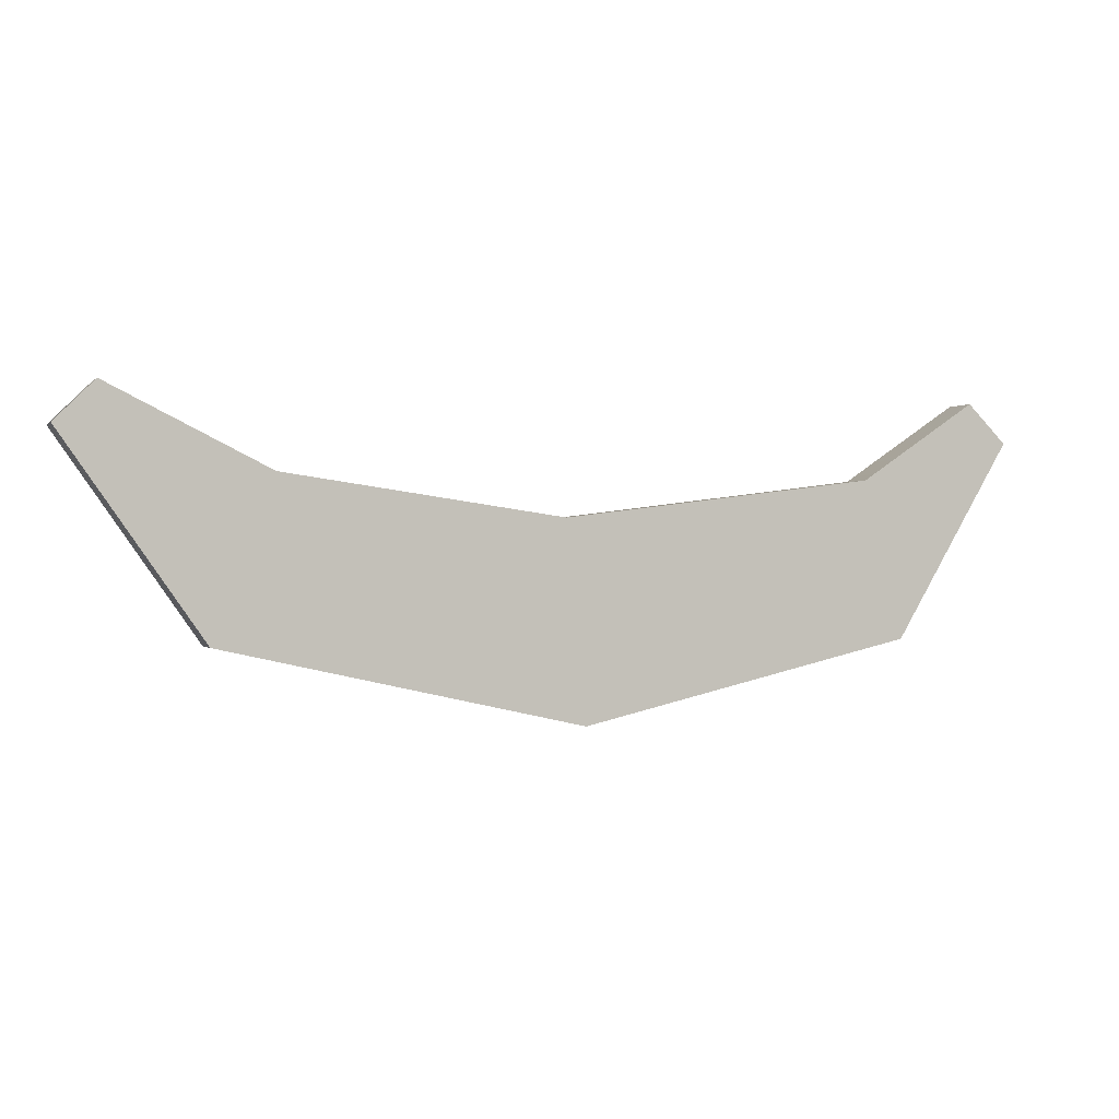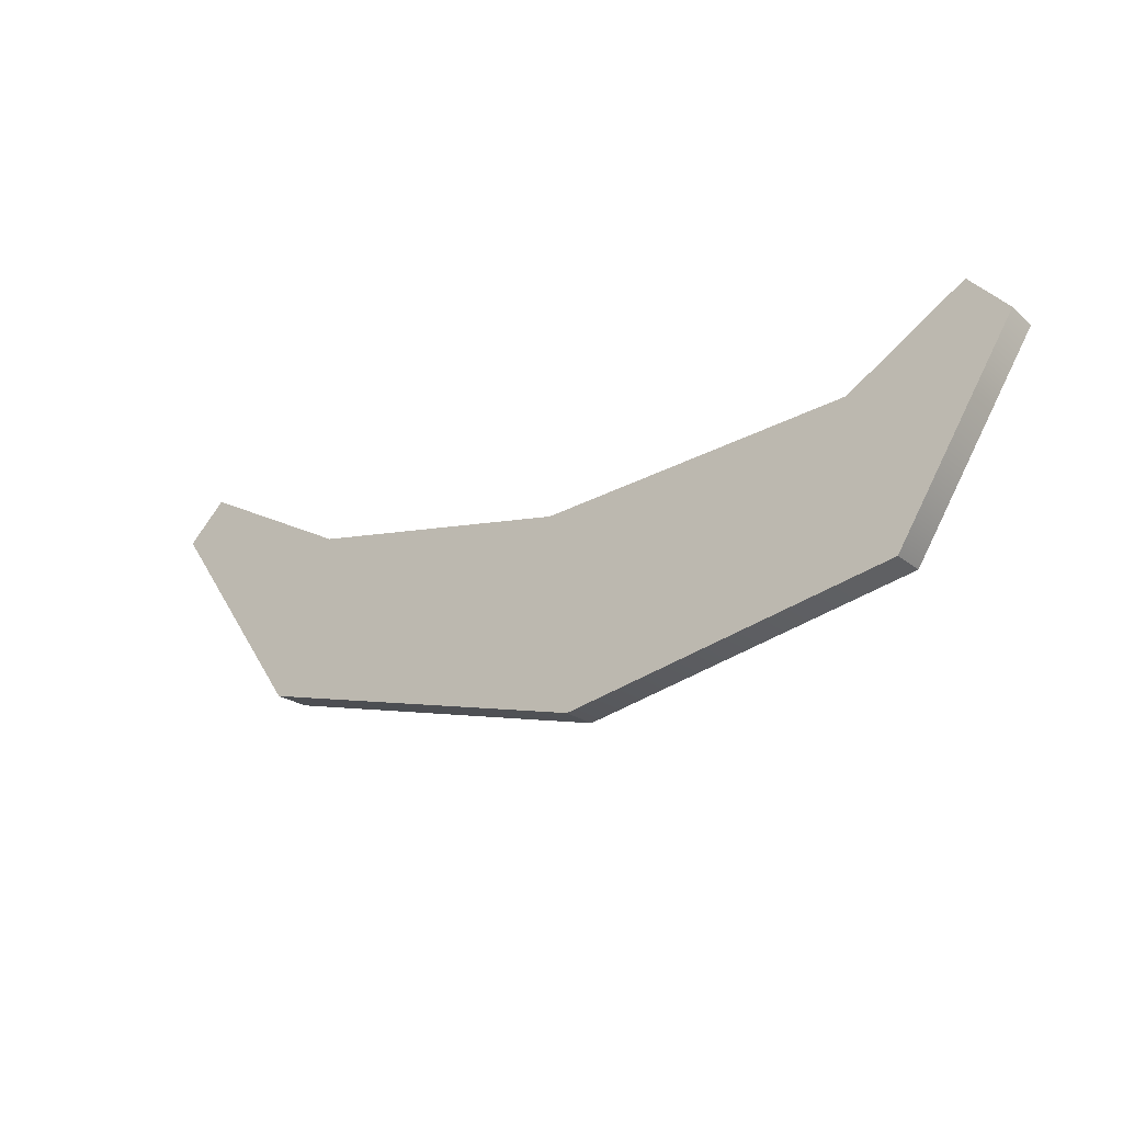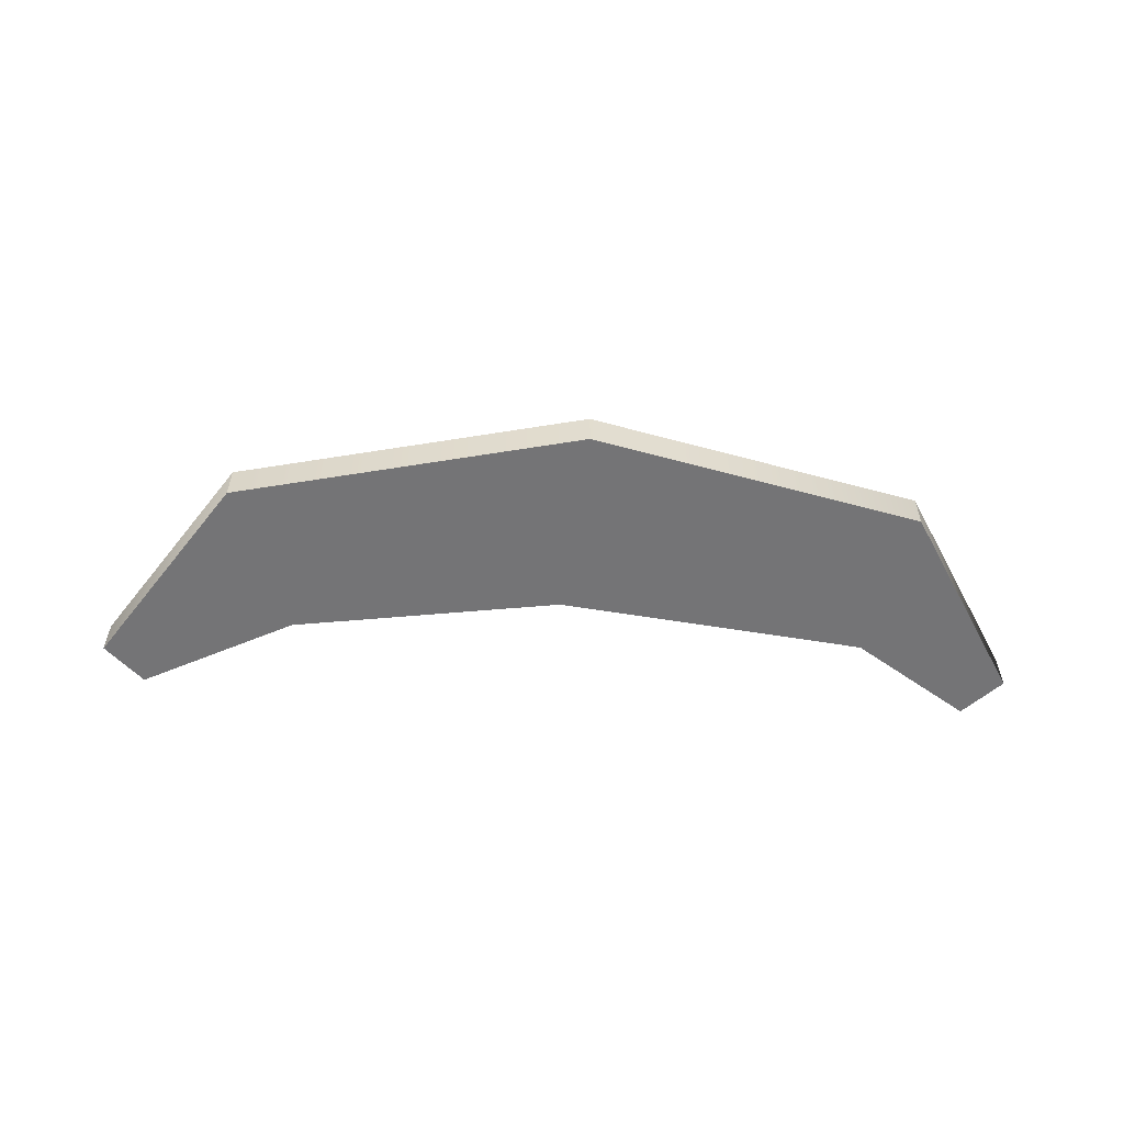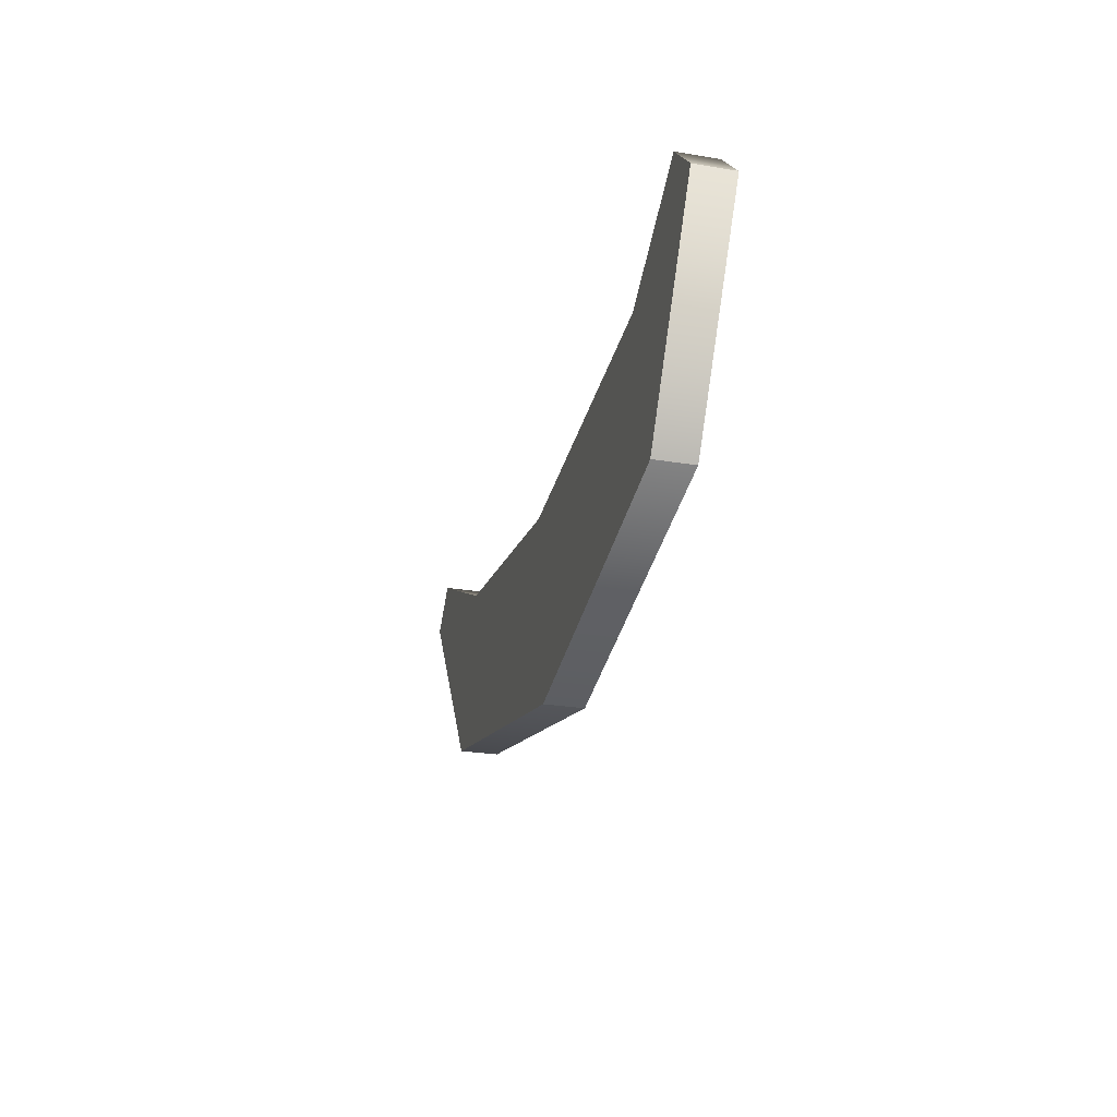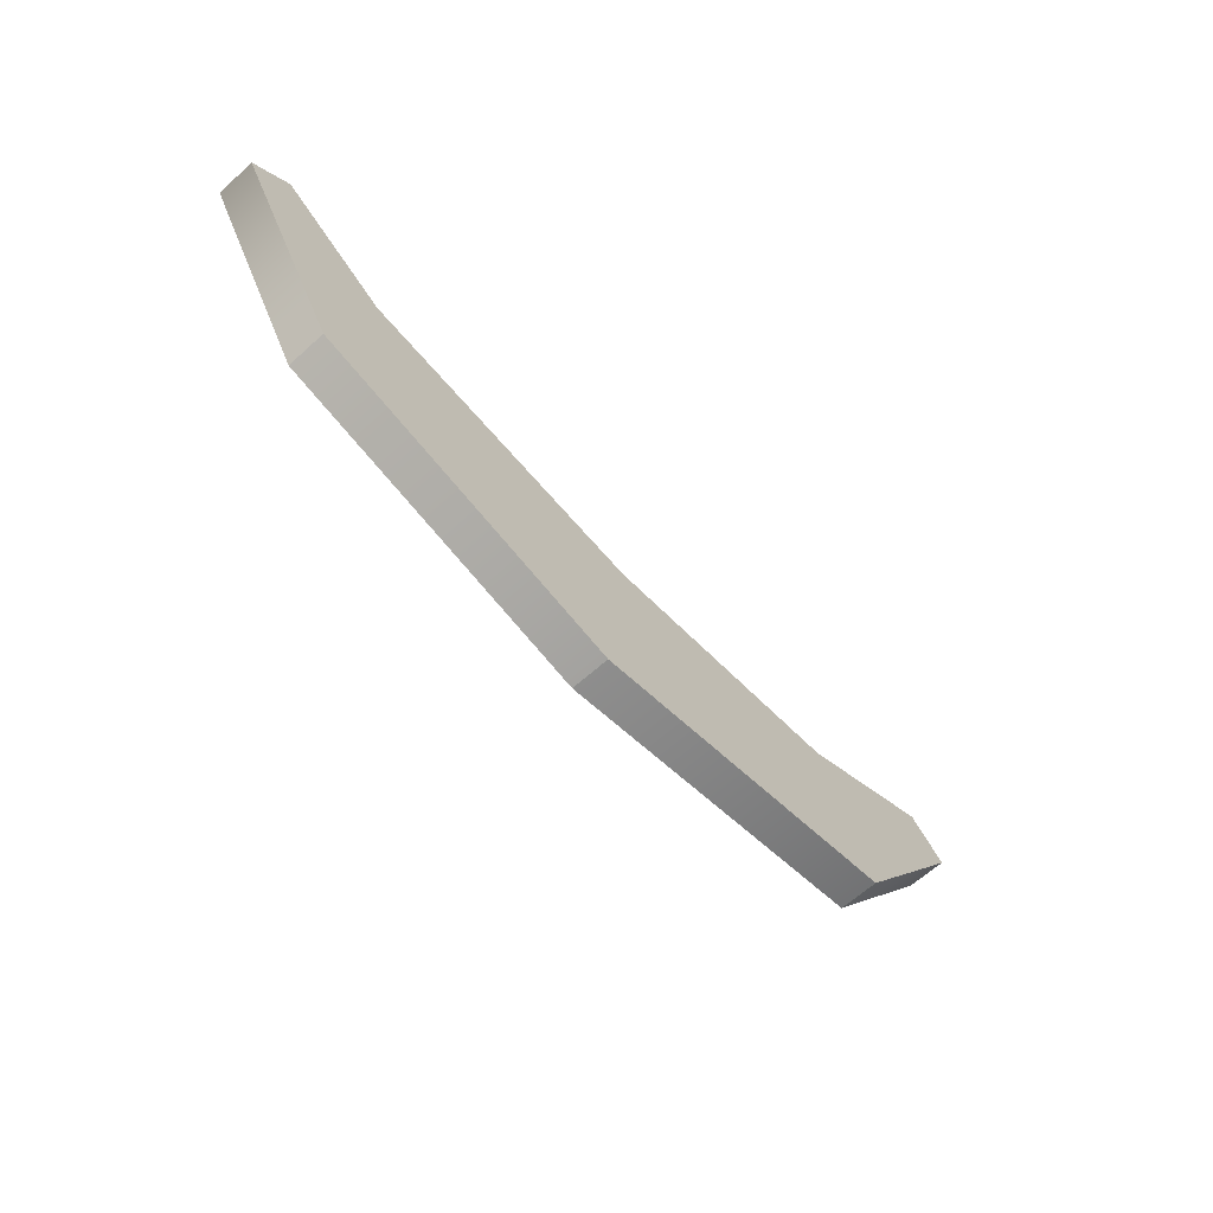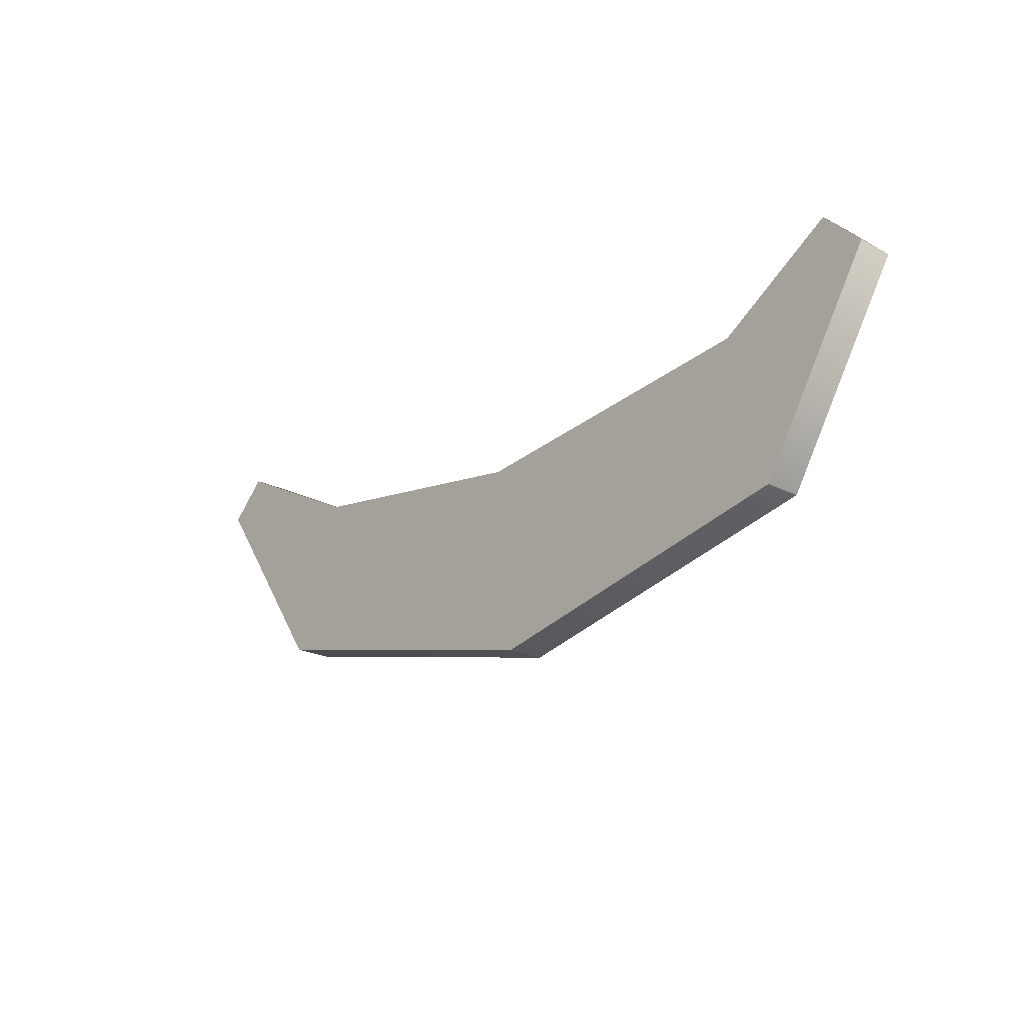
<metadata>
{"format":"obj","ext":"obj","renderer":"f3d","projection":"perspective","resolution":1024,"background":"white","views":[{"elev":-0.2,"azim":-19.5,"up":"+Y"},{"elev":-21.0,"azim":34.8,"up":"+Y"},{"elev":-56.3,"azim":-2.8,"up":"+Z"},{"elev":-25.3,"azim":75.2,"up":"+Y"},{"elev":-64.6,"azim":132.2,"up":"+Y"},{"elev":-21.1,"azim":47.1,"up":"+Y"}]}
</metadata>
<code>
v 12 40 0
v 8 42 0
v 12 40 1
v 8 42 0
v 8 42 1
v 12 40 1
v 8 42 0
v 7 41 0
v 8 42 1
v 7 41 0
v 7 41 1
v 8 42 1
v 7 41 0
v 10.5 36 0
v 7 41 1
v 10.5 36 0
v 10.5 36 1
v 7 41 1
v 10.5 36 0
v 19.5 34 0
v 10.5 36 1
v 19.5 34 0
v 19.5 34 1
v 10.5 36 1
v 19.5 34 0
v 28 36 0
v 19.5 34 1
v 28 36 0
v 28 36 1
v 19.5 34 1
v 28 36 0
v 31 41 0
v 28 36 1
v 31 41 0
v 31 41 1
v 28 36 1
v 31 41 0
v 30 42 0
v 31 41 1
v 30 42 0
v 30 42 1
v 31 41 1
v 30 42 0
v 27 40 0
v 30 42 1
v 27 40 0
v 27 40 1
v 30 42 1
v 27 40 0
v 19 39 0
v 27 40 1
v 19 39 0
v 19 39 1
v 27 40 1
v 19 39 0
v 12 40 0
v 19 39 1
v 12 40 0
v 12 40 1
v 19 39 1
v 12 40 1
v 7 41 1
v 10.5 36 1
v 10.5 36 1
v 19 39 1
v 12 40 1
v 10.5 36 1
v 28 36 1
v 19 39 1
v 28 36 1
v 10.5 36 1
v 19.5 34 1
v 31 41 1
v 27 40 1
v 28 36 1
v 27 40 1
v 19 39 1
v 28 36 1
v 27 40 1
v 31 41 1
v 30 42 1
v 12 40 1
v 8 42 1
v 7 41 1
v 12 40 0
v 10.5 36 0
v 7 41 0
v 10.5 36 0
v 12 40 0
v 19 39 0
v 10.5 36 0
v 19 39 0
v 28 36 0
v 28 36 0
v 19.5 34 0
v 10.5 36 0
v 31 41 0
v 28 36 0
v 27 40 0
v 27 40 0
v 28 36 0
v 19 39 0
v 27 40 0
v 30 42 0
v 31 41 0
v 12 40 0
v 7 41 0
v 8 42 0
f 1 2 3
f 4 5 6
f 7 8 9
f 10 11 12
f 13 14 15
f 16 17 18
f 19 20 21
f 22 23 24
f 25 26 27
f 28 29 30
f 31 32 33
f 34 35 36
f 37 38 39
f 40 41 42
f 43 44 45
f 46 47 48
f 49 50 51
f 52 53 54
f 55 56 57
f 58 59 60
f 61 62 63
f 64 65 66
f 67 68 69
f 70 71 72
f 73 74 75
f 76 77 78
f 79 80 81
f 82 83 84
f 85 86 87
f 88 89 90
f 91 92 93
f 94 95 96
f 97 98 99
f 100 101 102
f 103 104 105
f 106 107 108

</code>
